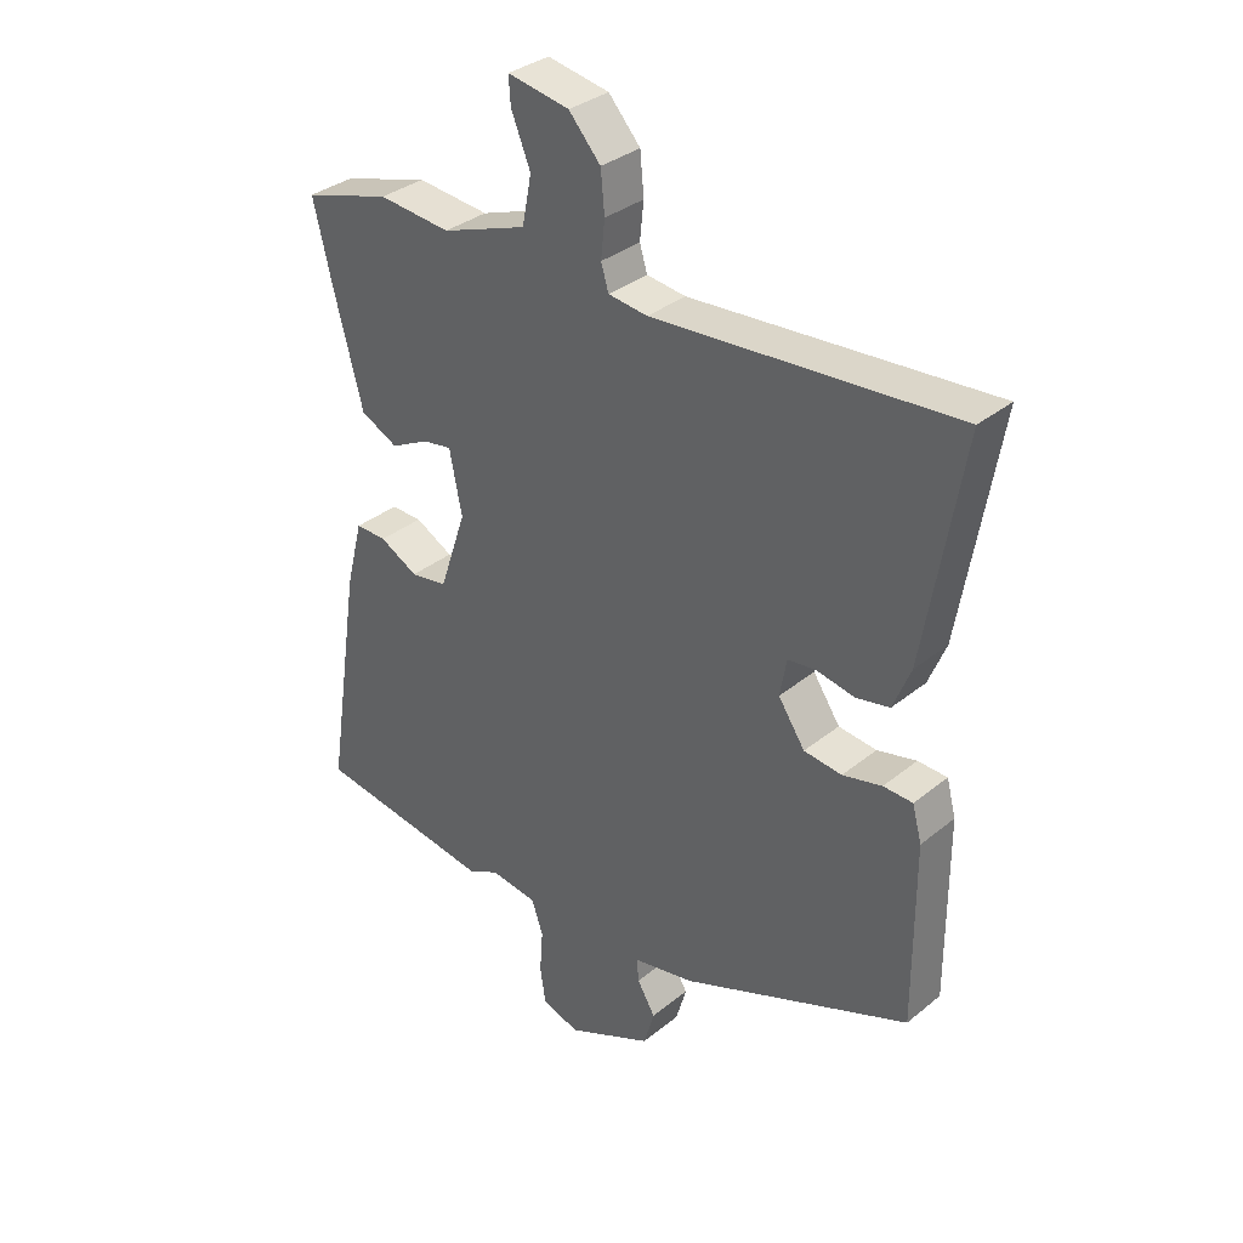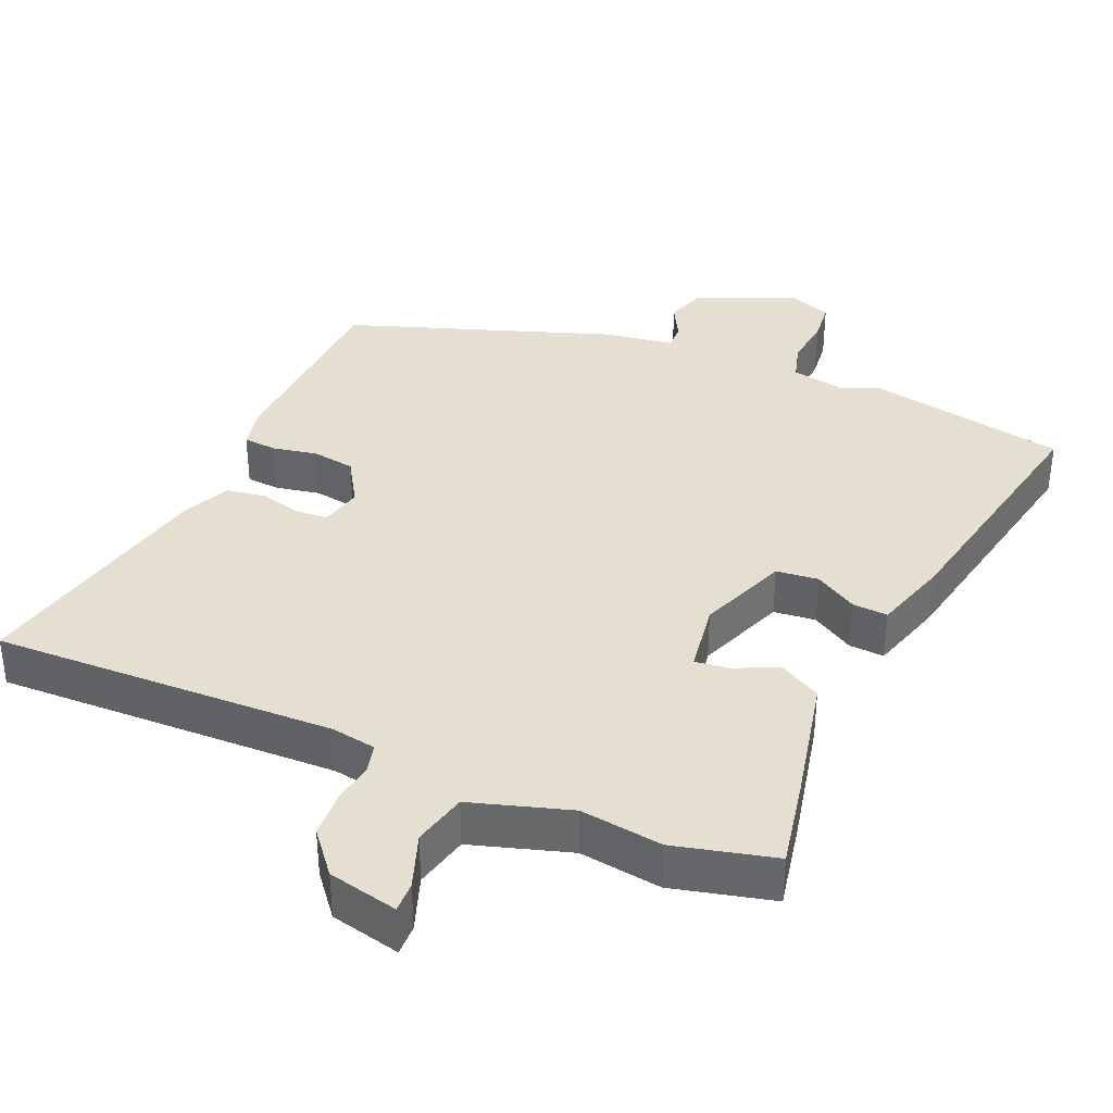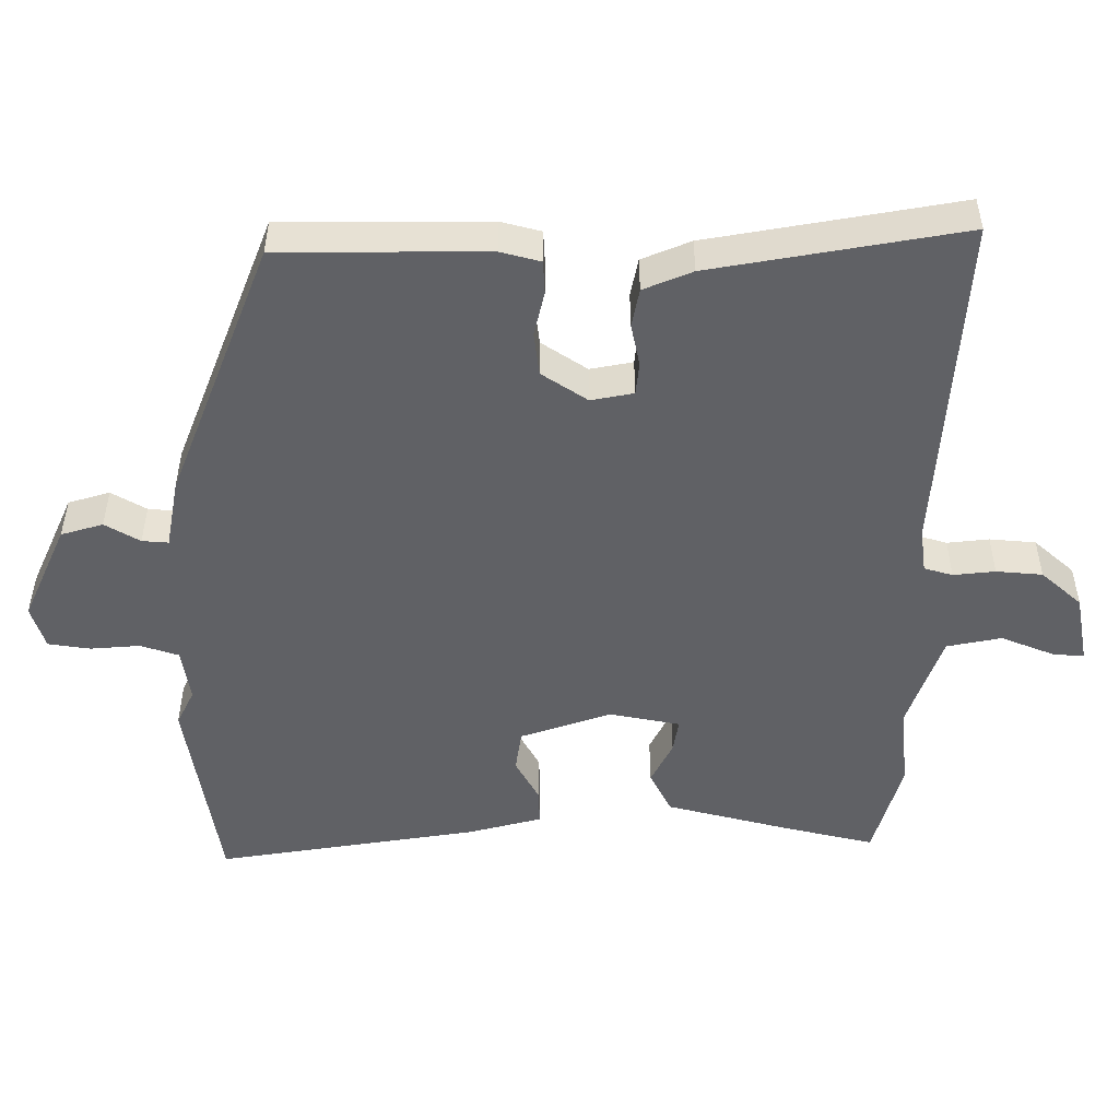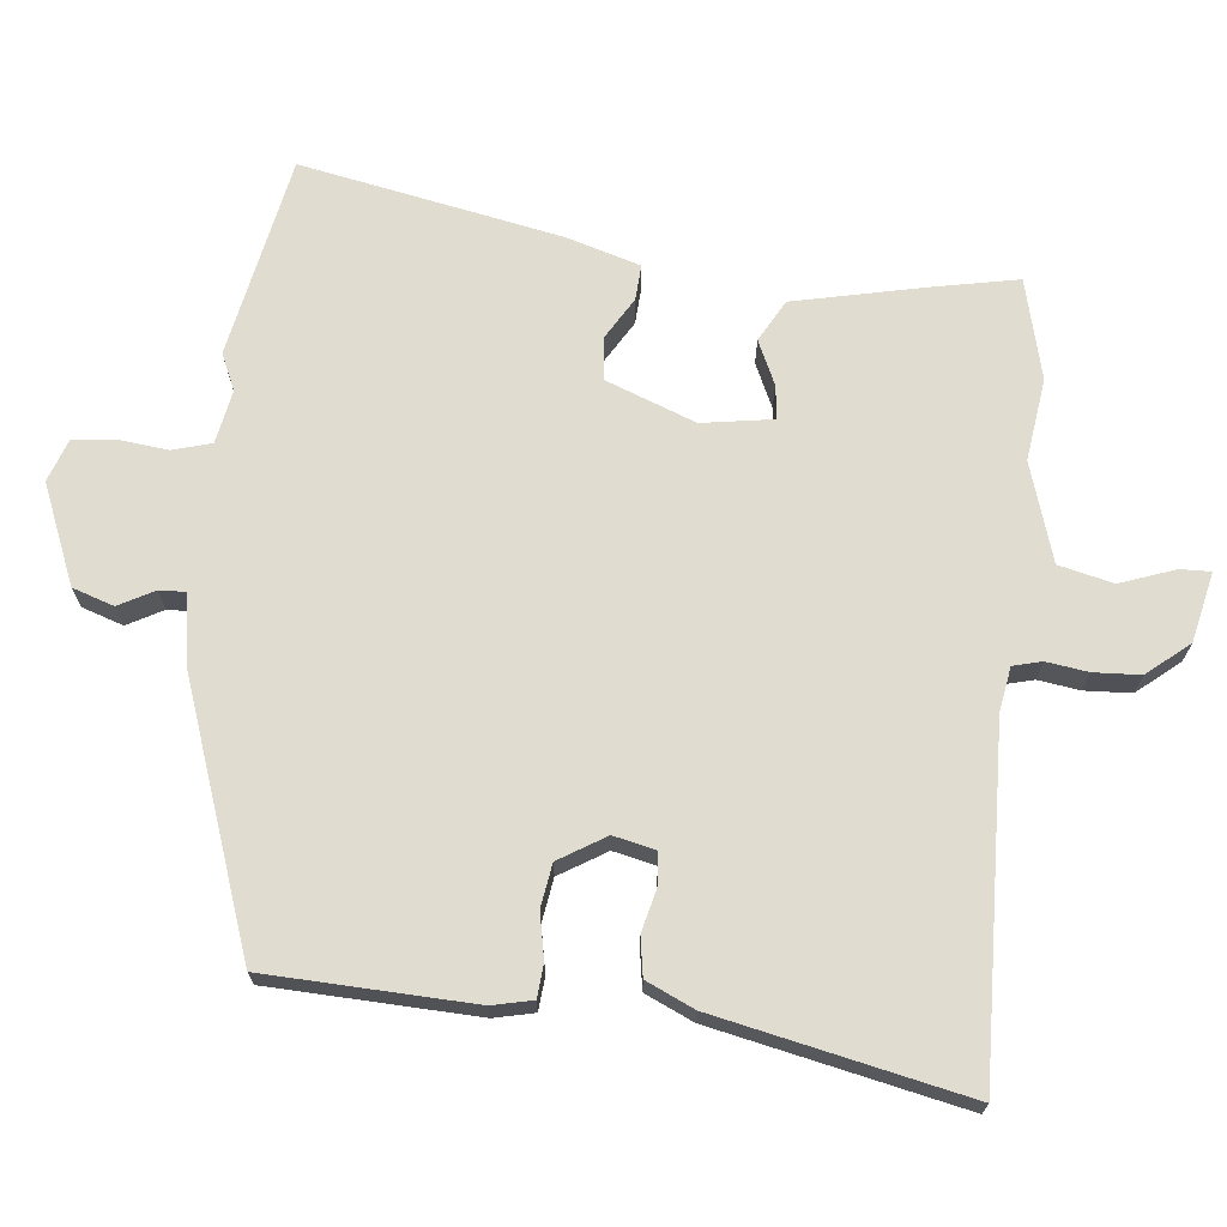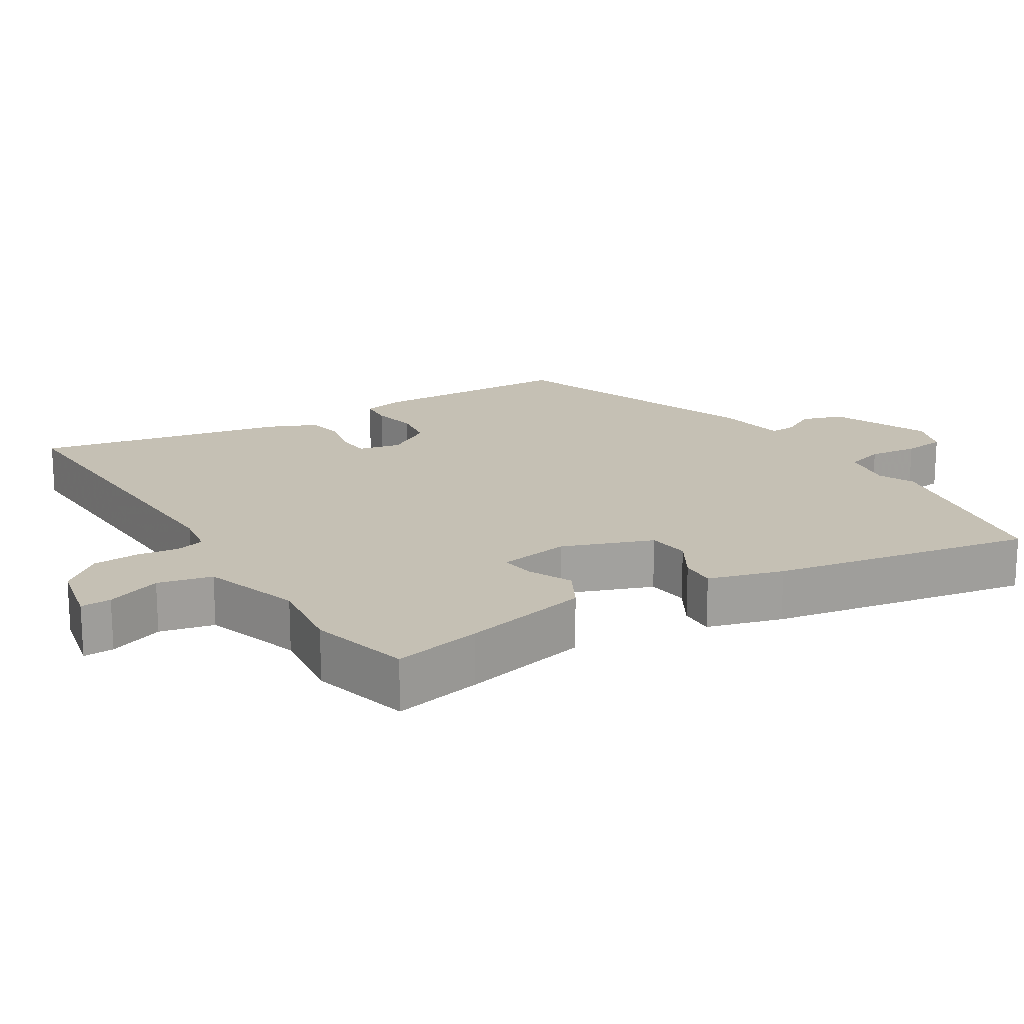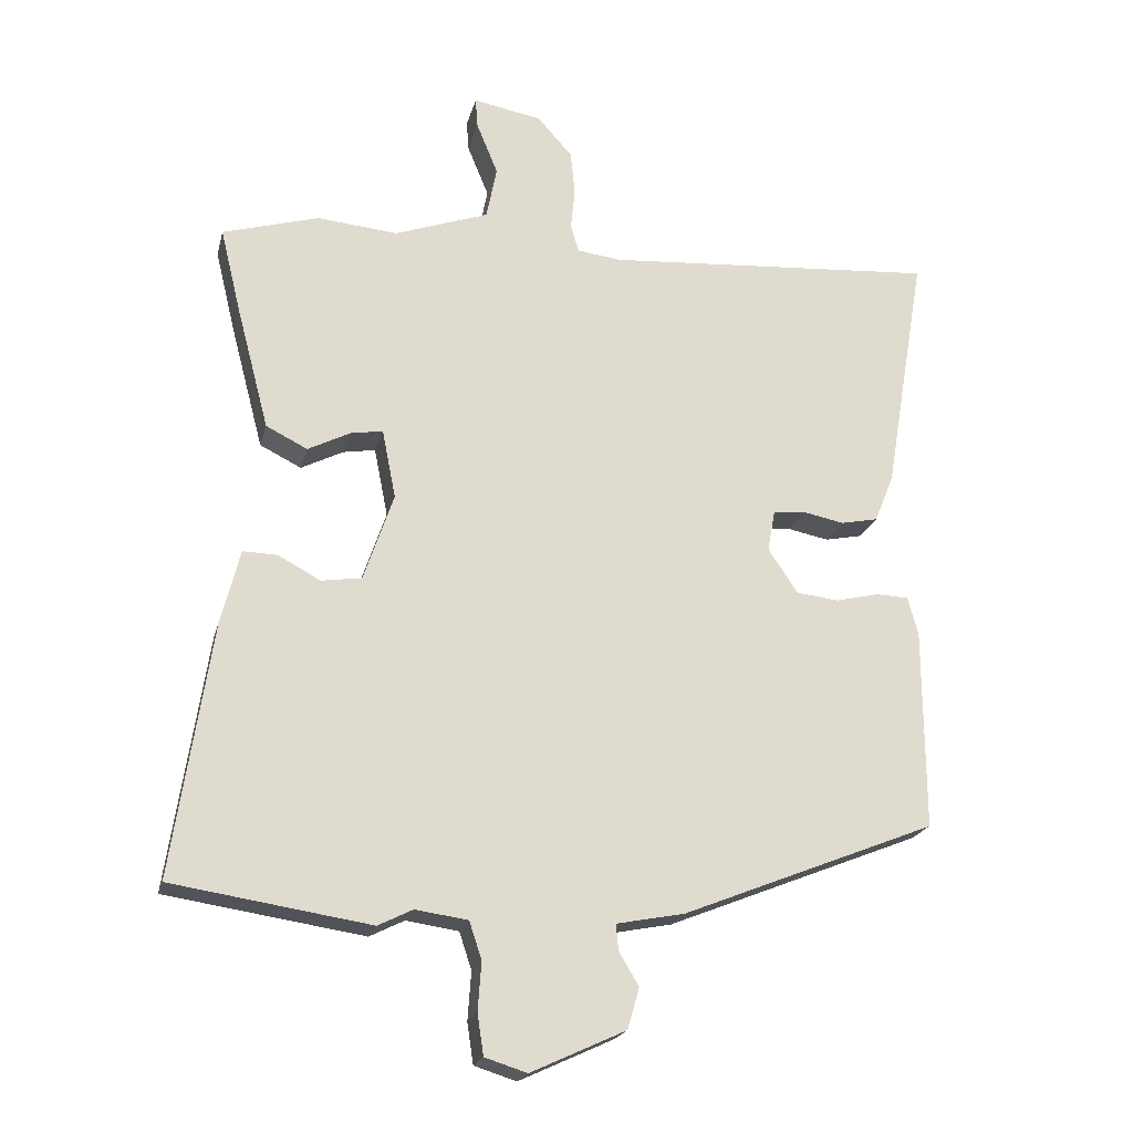
<metadata>
{"format":"obj","ext":"obj","renderer":"f3d","projection":"perspective","resolution":1024,"background":"white","views":[{"elev":33.8,"azim":-137.7,"up":"+Z"},{"elev":36.6,"azim":25.8,"up":"+Y"},{"elev":-50.4,"azim":-89.7,"up":"+Y"},{"elev":69.6,"azim":-81.7,"up":"+Y"},{"elev":18.2,"azim":60.0,"up":"+Y"},{"elev":-20.8,"azim":166.6,"up":"+Z"}]}
</metadata>
<code>
v -0.497 0.07 -0.345
v -0.496 0.07 -0.054
v -0.481 0.07 0.002
v -0.434 0.07 0.004
v -0.371 0.07 -0.011
v -0.31 0.07 -0.004
v -0.267 0.07 0.06
v -0.278 0.07 0.12
v -0.324 0.07 0.125
v -0.384 0.07 0.113
v -0.438 0.07 0.124
v -0.466 0.07 0.193
v -0.526 0.07 0.547
v -0.043 0.07 0.512
v 0.02 0.07 0.52
v 0.032 0.07 0.56
v 0.026 0.07 0.619
v 0.032 0.07 0.684
v 0.083 0.07 0.741
v 0.182 0.07 0.759
v 0.179 0.07 0.716
v 0.148 0.07 0.64
v 0.163 0.07 0.563
v 0.3 0.07 0.514
v 0.416 0.07 0.525
v 0.556 0.07 0.484
v 0.526 0.07 0.36
v 0.479 0.07 0.182
v 0.419 0.07 0.152
v 0.358 0.07 0.183
v 0.311 0.07 0.191
v 0.291 0.07 0.091
v 0.334 0.07 -0.037
v 0.393 0.07 -0.046
v 0.454 0.07 -0.013
v 0.504 0.07 -0.012
v 0.531 0.07 -0.118
v 0.587 0.07 -0.487
v 0.3 0.07 -0.531
v 0.25 0.07 -0.506
v 0.174 0.07 -0.517
v 0.156 0.07 -0.571
v 0.161 0.07 -0.641
v 0.152 0.07 -0.7
v 0.091 0.07 -0.719
v -0.046 0.07 -0.656
v -0.063 0.07 -0.597
v -0.034 0.07 -0.548
v -0.031 0.07 -0.511
v -0.129 0.07 -0.492
v -0.497 0 -0.345
v -0.496 0 -0.054
v -0.481 0 0.002
v -0.434 0 0.004
v -0.371 0 -0.011
v -0.31 0 -0.004
v -0.267 0 0.06
v -0.278 0 0.12
v -0.324 0 0.125
v -0.384 0 0.113
v -0.438 0 0.124
v -0.466 0 0.193
v -0.526 0 0.547
v -0.043 0 0.512
v 0.02 0 0.52
v 0.032 0 0.56
v 0.026 0 0.619
v 0.032 0 0.684
v 0.083 0 0.741
v 0.182 0 0.759
v 0.179 0 0.716
v 0.148 0 0.64
v 0.163 0 0.563
v 0.3 0 0.514
v 0.416 0 0.525
v 0.556 0 0.484
v 0.526 0 0.36
v 0.479 0 0.182
v 0.419 0 0.152
v 0.358 0 0.183
v 0.311 0 0.191
v 0.291 0 0.091
v 0.334 0 -0.037
v 0.393 0 -0.046
v 0.454 0 -0.013
v 0.504 0 -0.012
v 0.531 0 -0.118
v 0.587 0 -0.487
v 0.3 0 -0.531
v 0.25 0 -0.506
v 0.174 0 -0.517
v 0.156 0 -0.571
v 0.161 0 -0.641
v 0.152 0 -0.7
v 0.091 0 -0.719
v -0.046 0 -0.656
v -0.063 0 -0.597
v -0.034 0 -0.548
v -0.031 0 -0.511
v -0.129 0 -0.492
f 3 4 5
f 2 3 5
f 1 2 5
f 50 1 5
f 49 50 5
f 46 47 48
f 45 46 48
f 44 45 48
f 43 44 48
f 42 43 48
f 41 42 48 49
f 49 5 6
f 41 49 6
f 40 41 6
f 38 39 40
f 37 38 40
f 36 37 40
f 35 36 40
f 34 35 40
f 33 34 40 6
f 28 29 30
f 27 28 30
f 26 27 30
f 25 26 30
f 24 25 30
f 23 24 30 31
f 20 21 22
f 19 20 22
f 18 19 22
f 17 18 22
f 16 17 22
f 15 16 22 23
f 12 13 14
f 11 12 14
f 10 11 14
f 9 10 14
f 8 9 14 15
f 23 31 32
f 15 23 32
f 8 15 32
f 7 8 32
f 6 7 32 33
f 55 54 53
f 55 53 52
f 55 52 51
f 55 51 100
f 55 100 99
f 98 97 96
f 98 96 95
f 98 95 94
f 98 94 93
f 98 93 92
f 99 98 92 91
f 56 55 99
f 56 99 91
f 56 91 90
f 90 89 88
f 90 88 87
f 90 87 86
f 90 86 85
f 90 85 84
f 56 90 84 83
f 80 79 78
f 80 78 77
f 80 77 76
f 80 76 75
f 80 75 74
f 81 80 74 73
f 72 71 70
f 72 70 69
f 72 69 68
f 72 68 67
f 72 67 66
f 73 72 66 65
f 64 63 62
f 64 62 61
f 64 61 60
f 64 60 59
f 65 64 59 58
f 82 81 73
f 82 73 65
f 82 65 58
f 82 58 57
f 83 82 57 56
f 1 51 52 2
f 2 52 53 3
f 3 53 54 4
f 4 54 55 5
f 5 55 56 6
f 6 56 57 7
f 7 57 58 8
f 8 58 59 9
f 9 59 60 10
f 10 60 61 11
f 11 61 62 12
f 12 62 63 13
f 13 63 64 14
f 14 64 65 15
f 15 65 66 16
f 16 66 67 17
f 17 67 68 18
f 18 68 69 19
f 19 69 70 20
f 20 70 71 21
f 21 71 72 22
f 22 72 73 23
f 23 73 74 24
f 24 74 75 25
f 25 75 76 26
f 26 76 77 27
f 27 77 78 28
f 28 78 79 29
f 29 79 80 30
f 30 80 81 31
f 31 81 82 32
f 32 82 83 33
f 33 83 84 34
f 34 84 85 35
f 35 85 86 36
f 36 86 87 37
f 37 87 88 38
f 38 88 89 39
f 39 89 90 40
f 40 90 91 41
f 41 91 92 42
f 42 92 93 43
f 43 93 94 44
f 44 94 95 45
f 45 95 96 46
f 46 96 97 47
f 47 97 98 48
f 48 98 99 49
f 49 99 100 50
f 50 100 51 1

</code>
